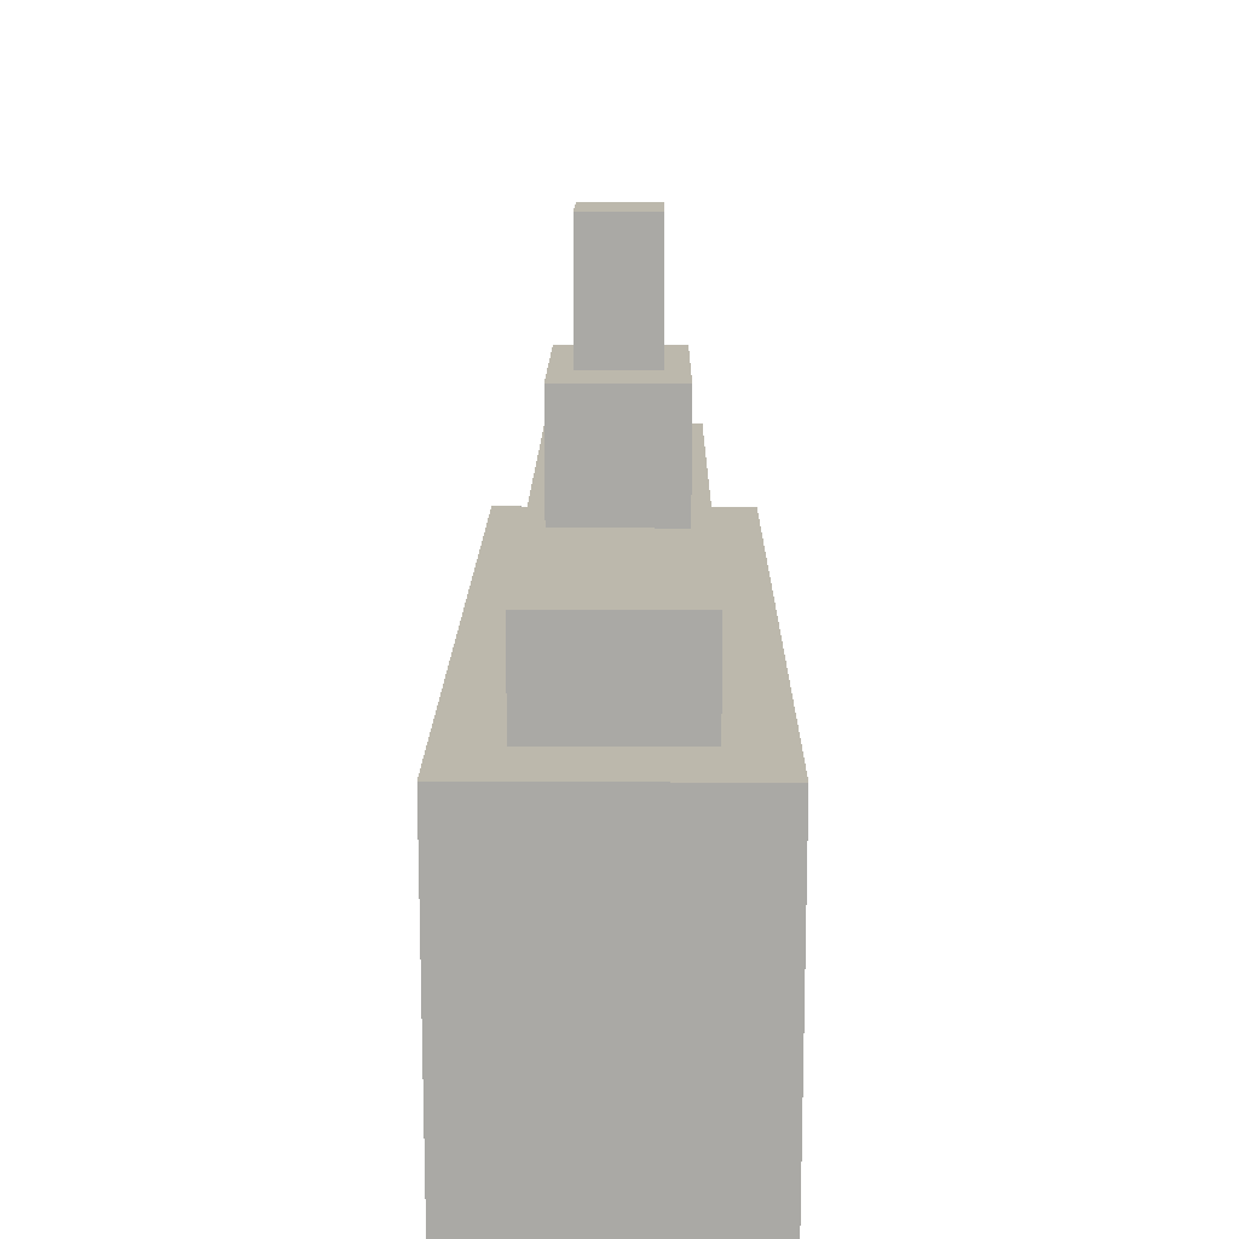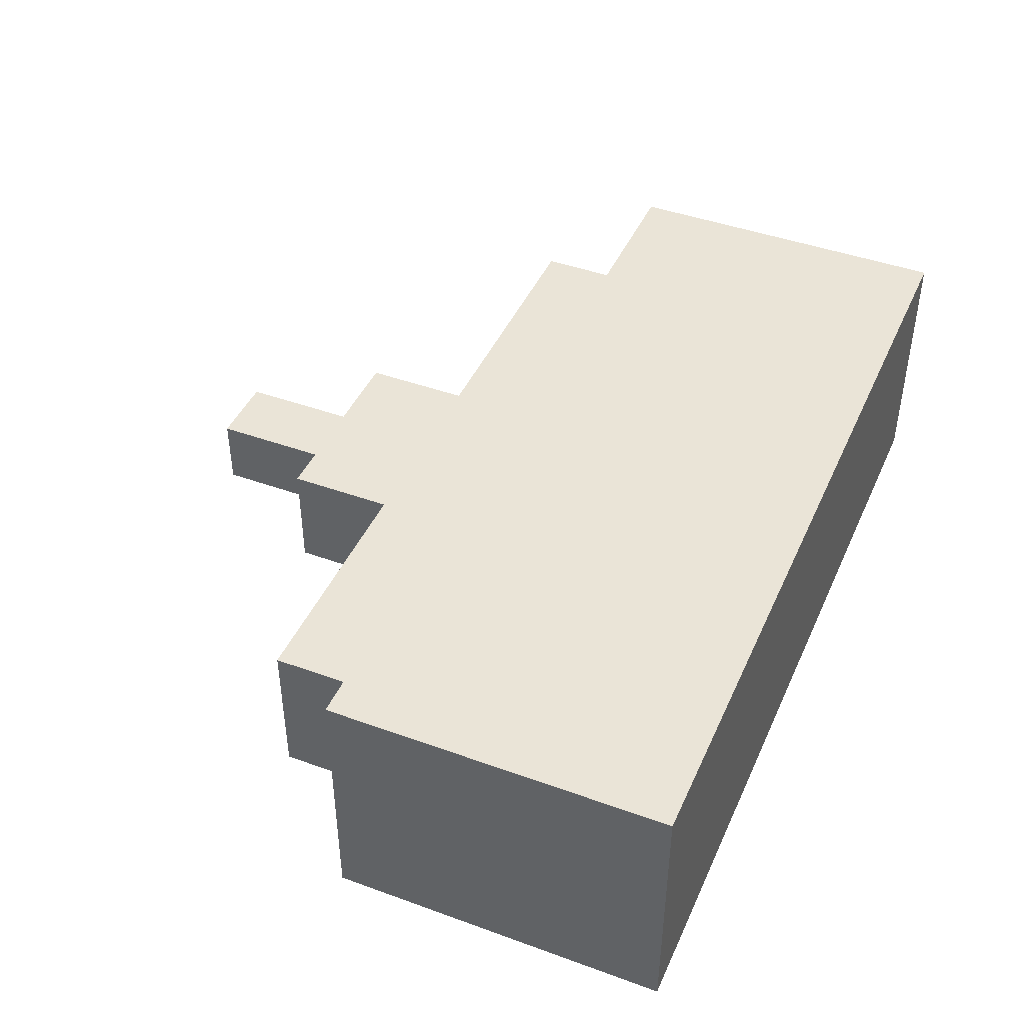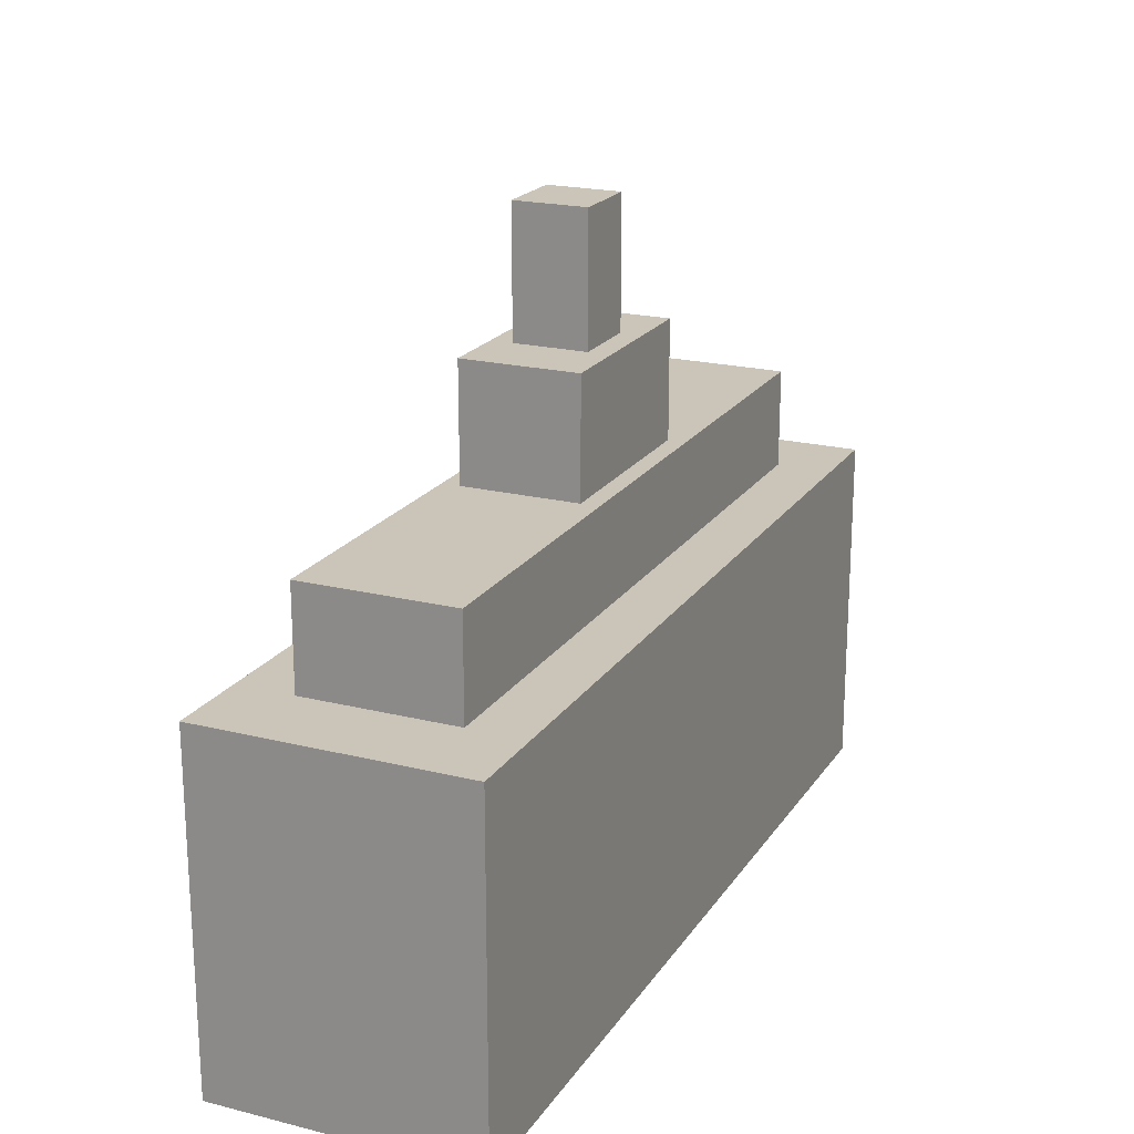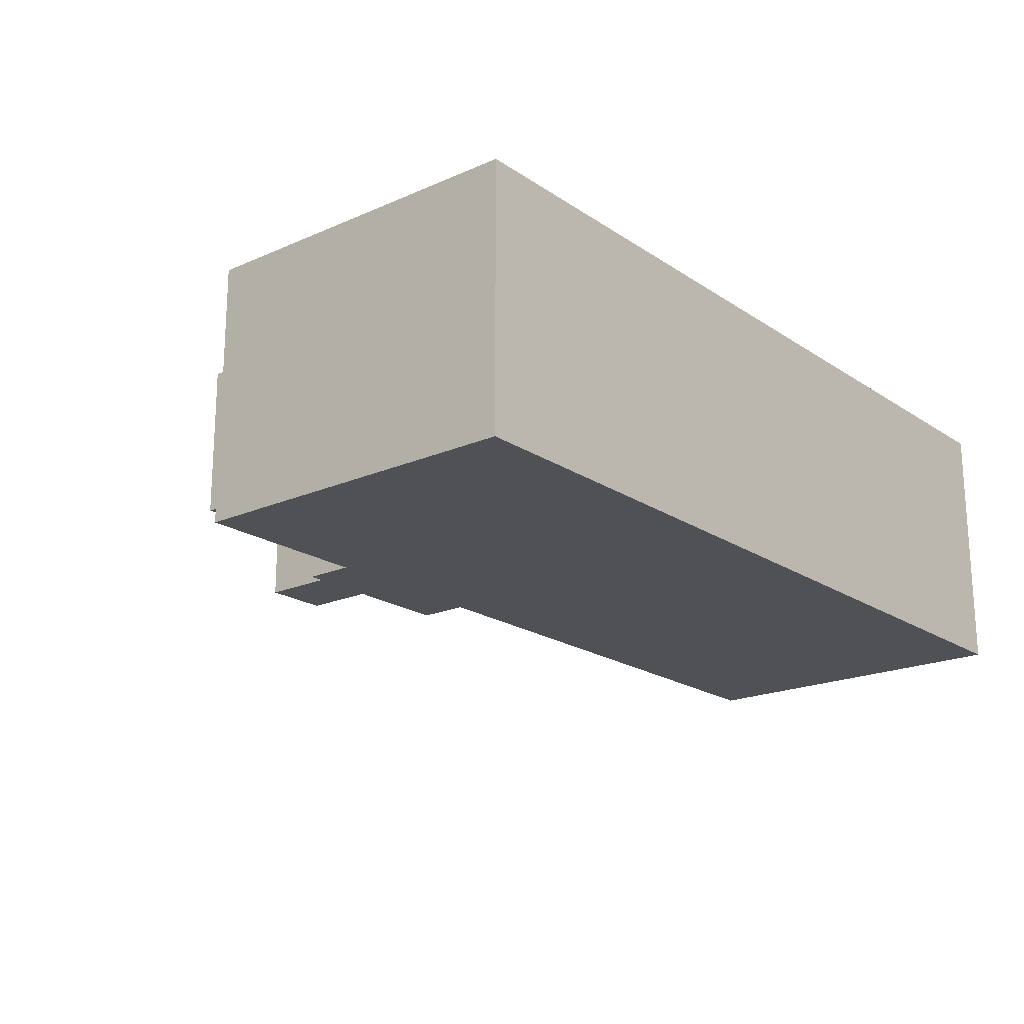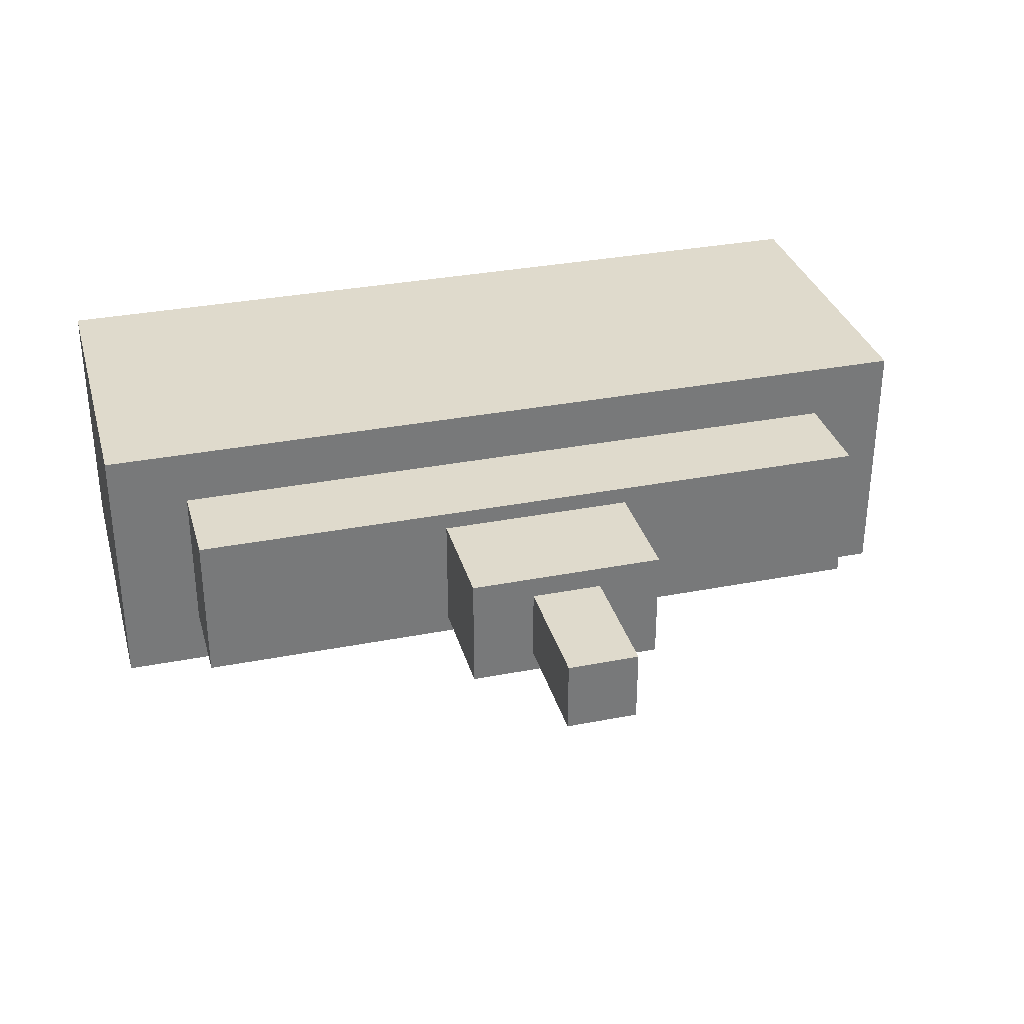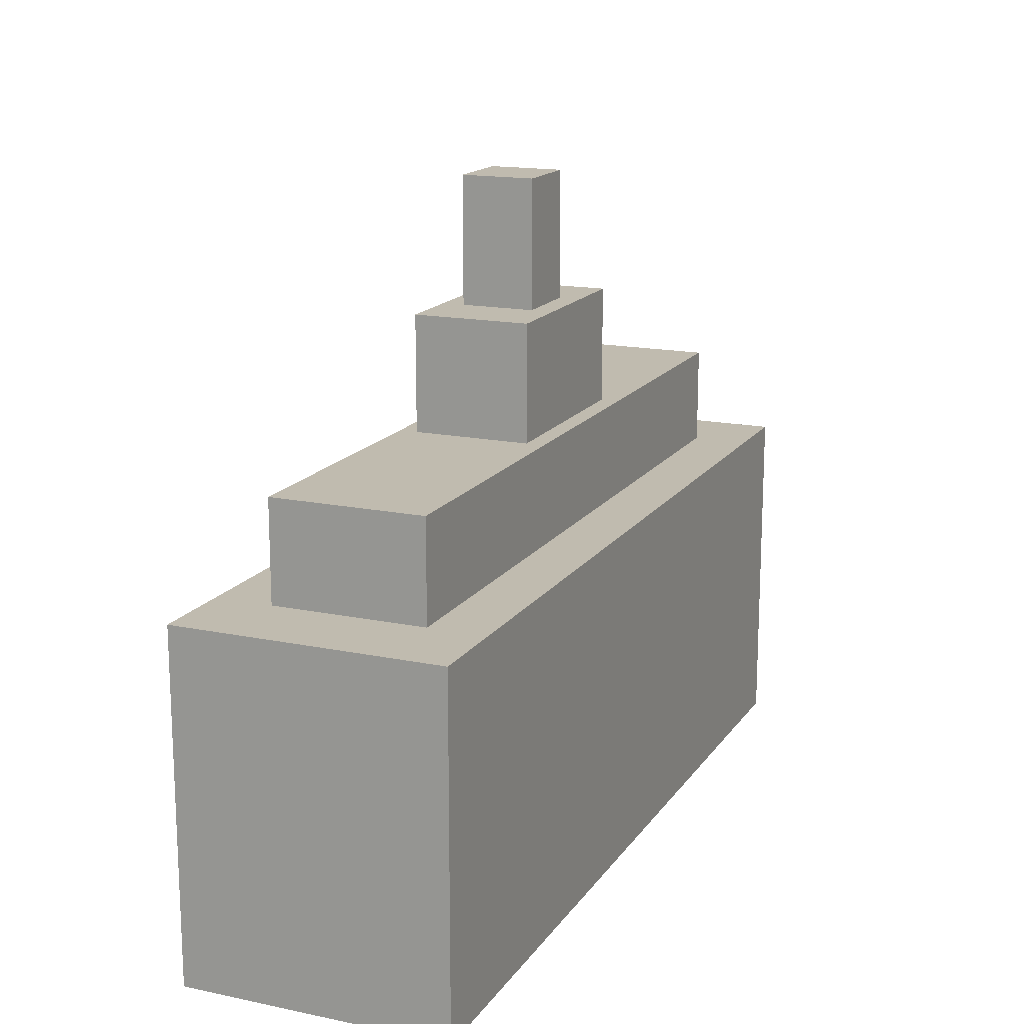
<metadata>
{"format":"obj","ext":"obj","renderer":"f3d","projection":"perspective","resolution":1024,"background":"white","views":[{"elev":14.6,"azim":-89.4,"up":"+Y"},{"elev":43.8,"azim":-66.9,"up":"+Z"},{"elev":20.5,"azim":114.3,"up":"+Y"},{"elev":-19.7,"azim":-50.7,"up":"+Z"},{"elev":32.5,"azim":164.8,"up":"+Z"},{"elev":16.1,"azim":113.2,"up":"+Y"}]}
</metadata>
<code>
o Cube
v -1 0.79 -0.3
v -1 0.01 -0.3
v 1 0.79 -0.3
v 1 0.01 -0.3
v -1 0.79 0.3
v -1 0.01 0.3
v 1 0.79 0.3
v 1 0.01 0.3
v 0.03709 1.39 0.07437
f 1 5 7 3
f 4 3 7 8
f 8 7 5 6
f 6 2 4 8
f 2 1 3 4
f 6 5 1 2
o Würfel
v 0.8172 0.7852 0.1713
v 0.8172 1.015 0.1713
v -0.8172 0.7852 0.1713
v -0.8172 1.015 0.1713
v 0.8172 0.7852 -0.1713
v 0.8172 1.015 -0.1713
v -0.8172 0.7852 -0.1713
v -0.8172 1.015 -0.1713
f 10 11 13 12
f 12 13 17 16
f 16 17 15 14
f 14 15 11 10
f 12 16 14 10
f 17 13 11 15
o Würfel.001
v 0.2256 0.9968 0.1309
v 0.2256 1.277 0.1309
v -0.2256 0.9968 0.1309
v -0.2256 1.277 0.1309
v 0.2256 0.9968 -0.1309
v 0.2256 1.277 -0.1309
v -0.2256 0.9968 -0.1309
v -0.2256 1.277 -0.1309
f 18 19 21 20
f 20 21 25 24
f 24 25 23 22
f 22 23 19 18
f 20 24 22 18
f 25 21 19 23
o Würfel.002
v 0.08103 1.263 0.08199
v 0.08103 1.563 0.08199
v -0.08103 1.263 0.08199
v -0.08103 1.563 0.08199
v 0.08103 1.263 -0.08199
v 0.08103 1.563 -0.08199
v -0.08103 1.263 -0.08199
v -0.08103 1.563 -0.08199
f 26 27 29 28
f 28 29 33 32
f 32 33 31 30
f 30 31 27 26
f 28 32 30 26
f 33 29 27 31

</code>
